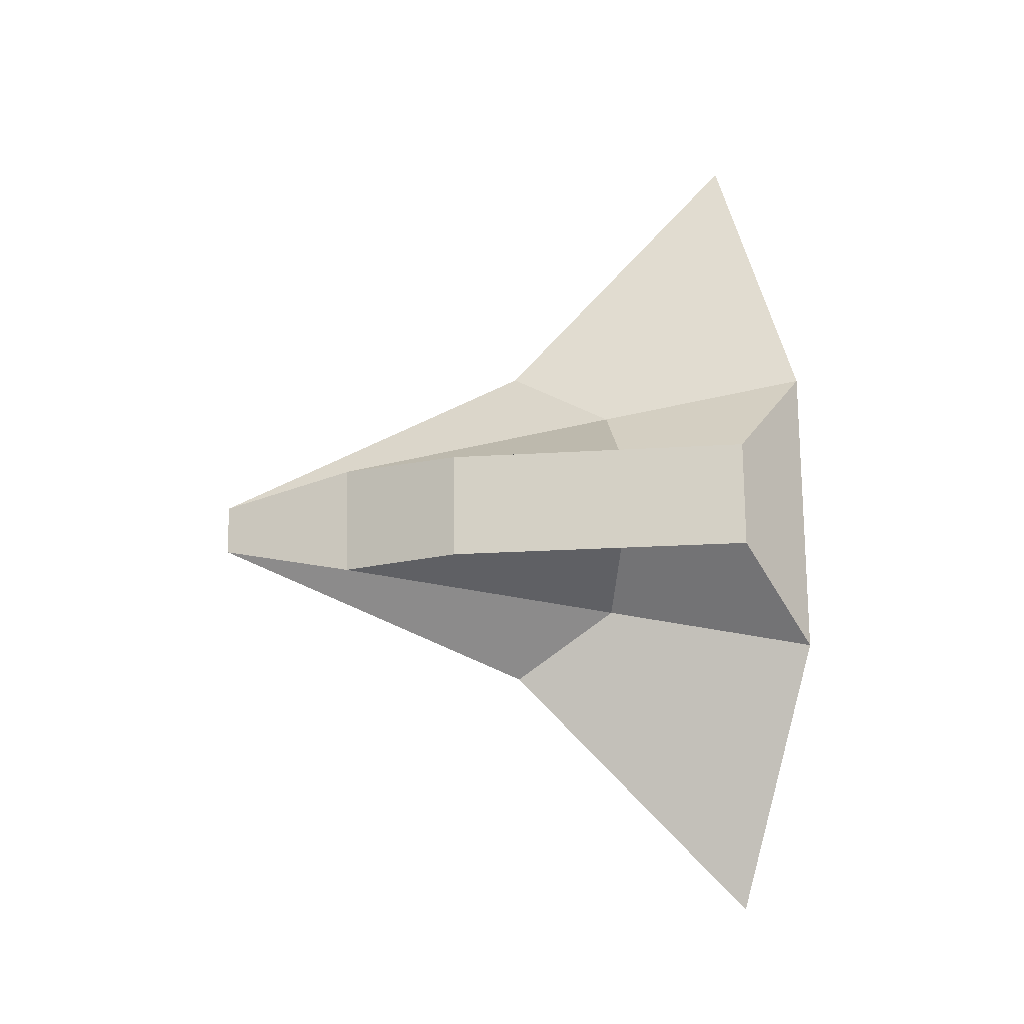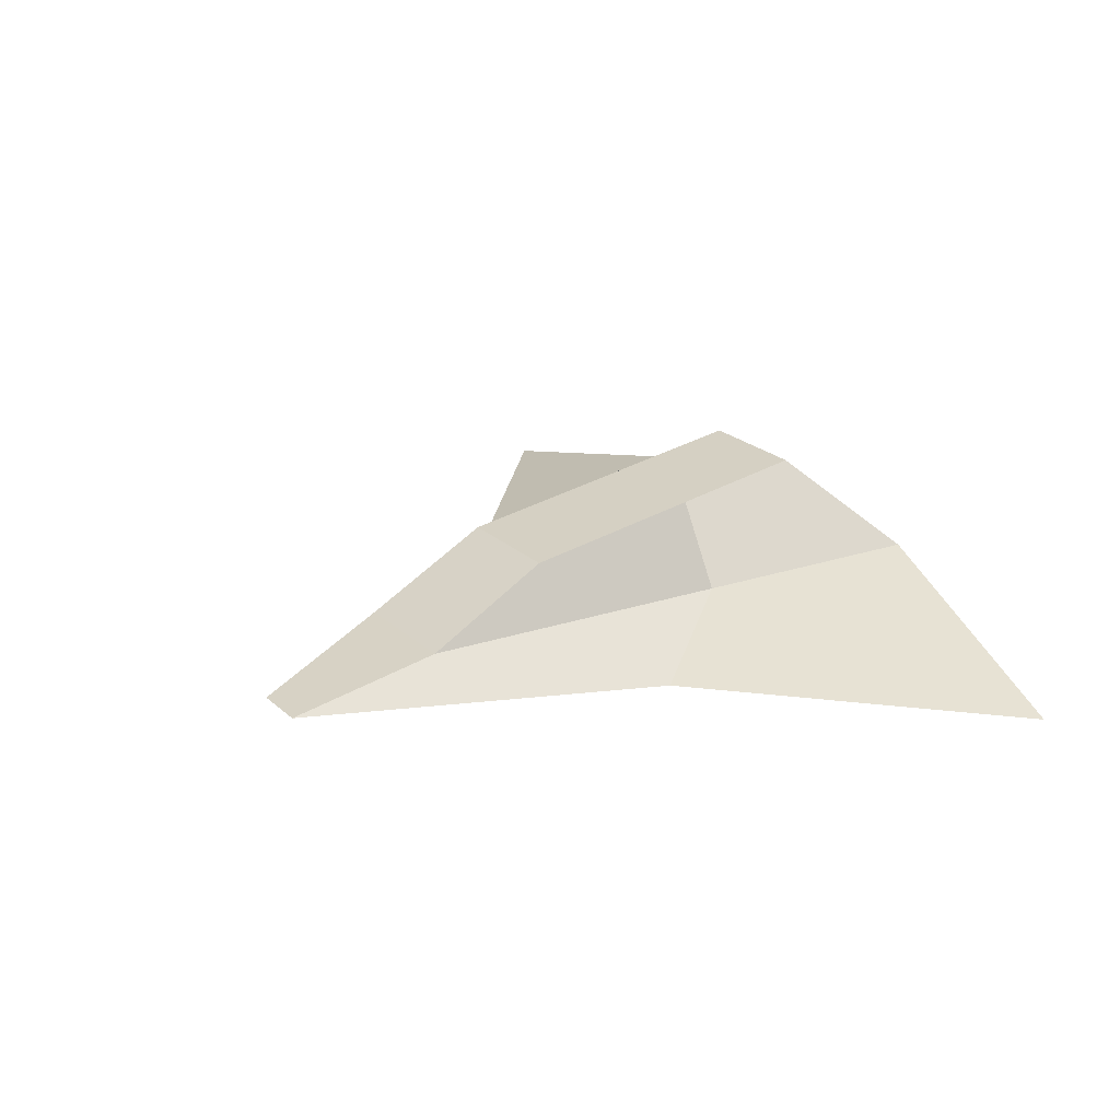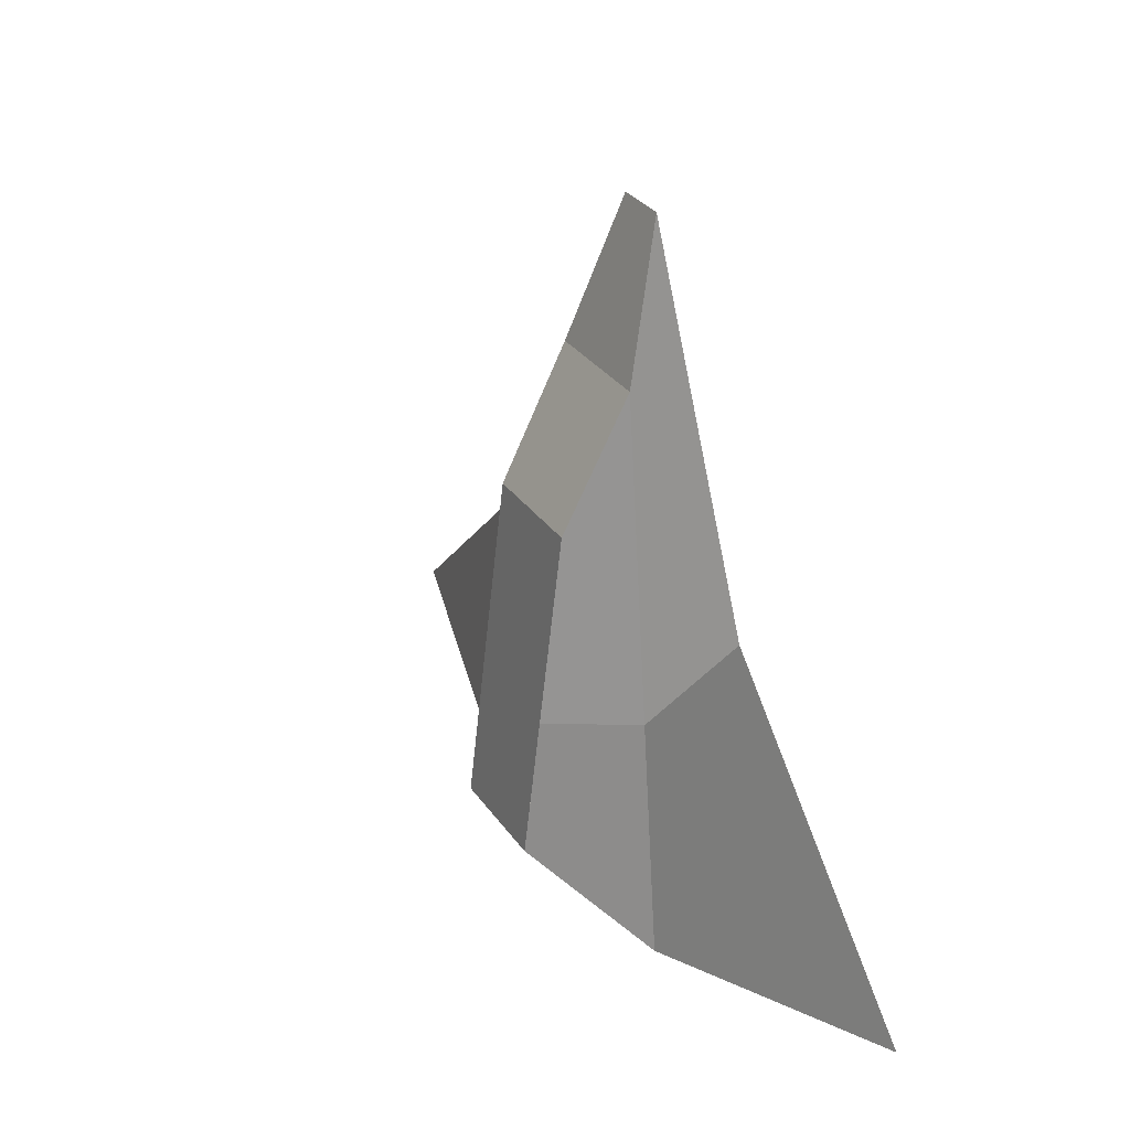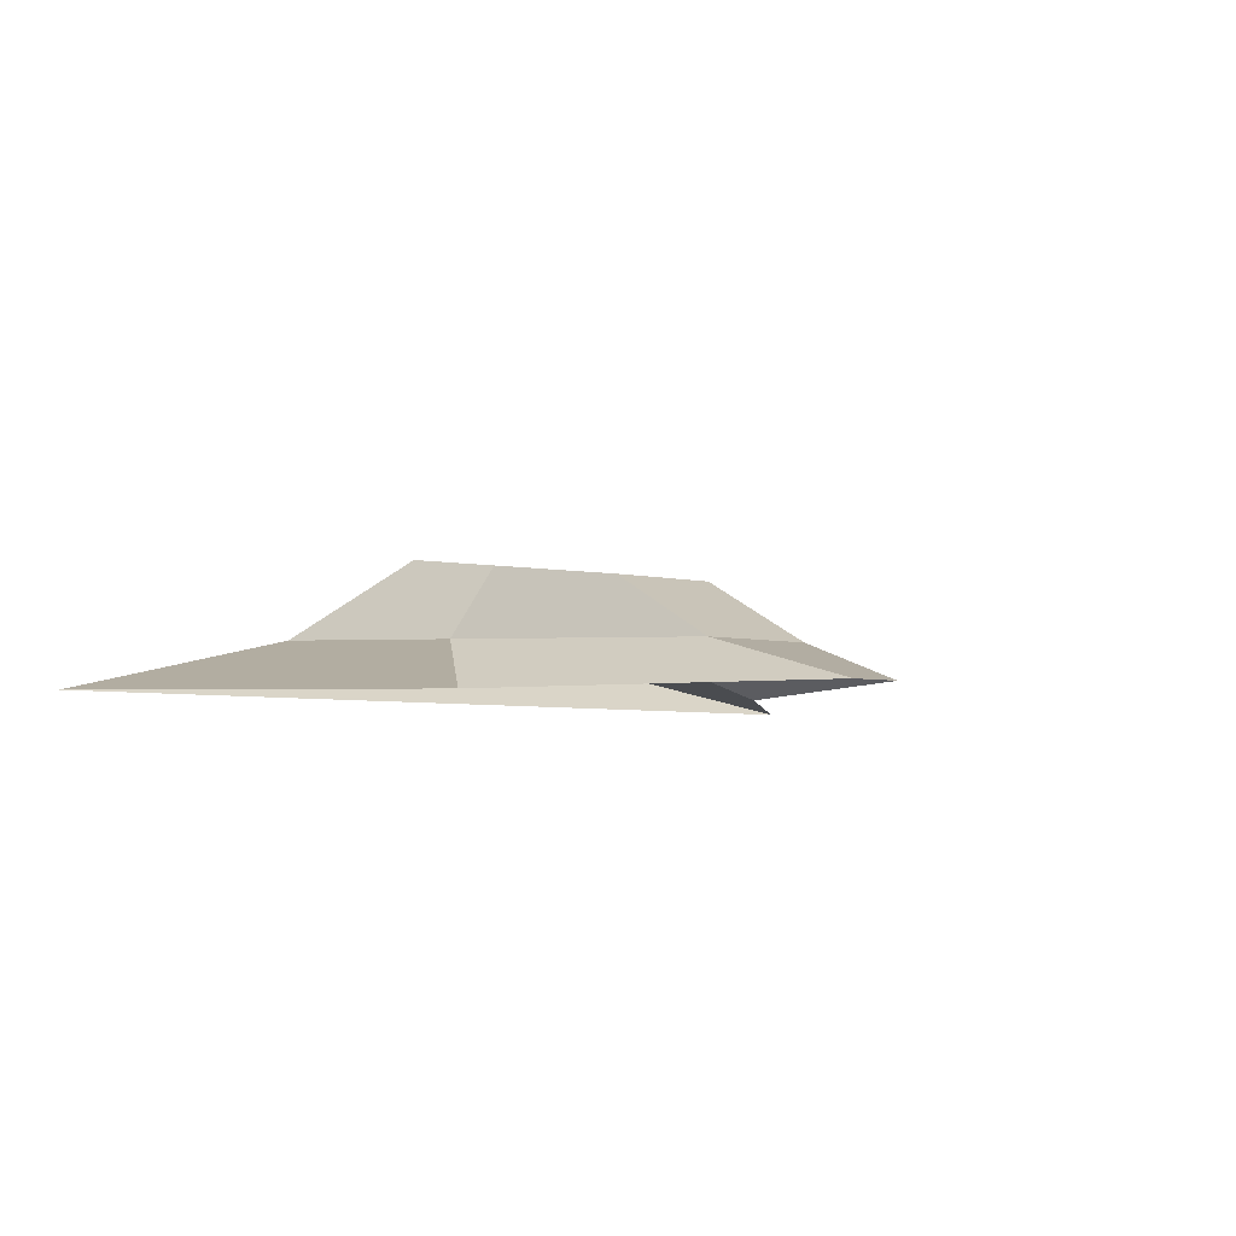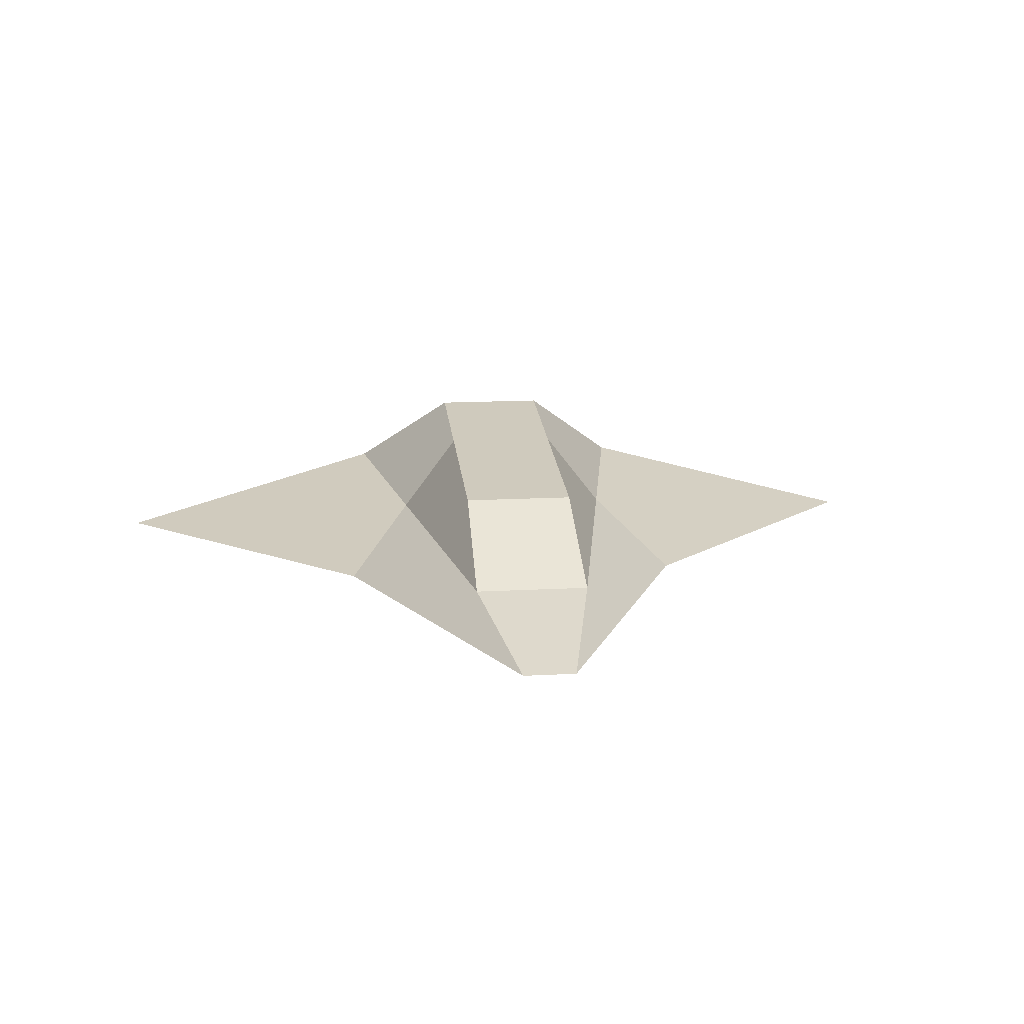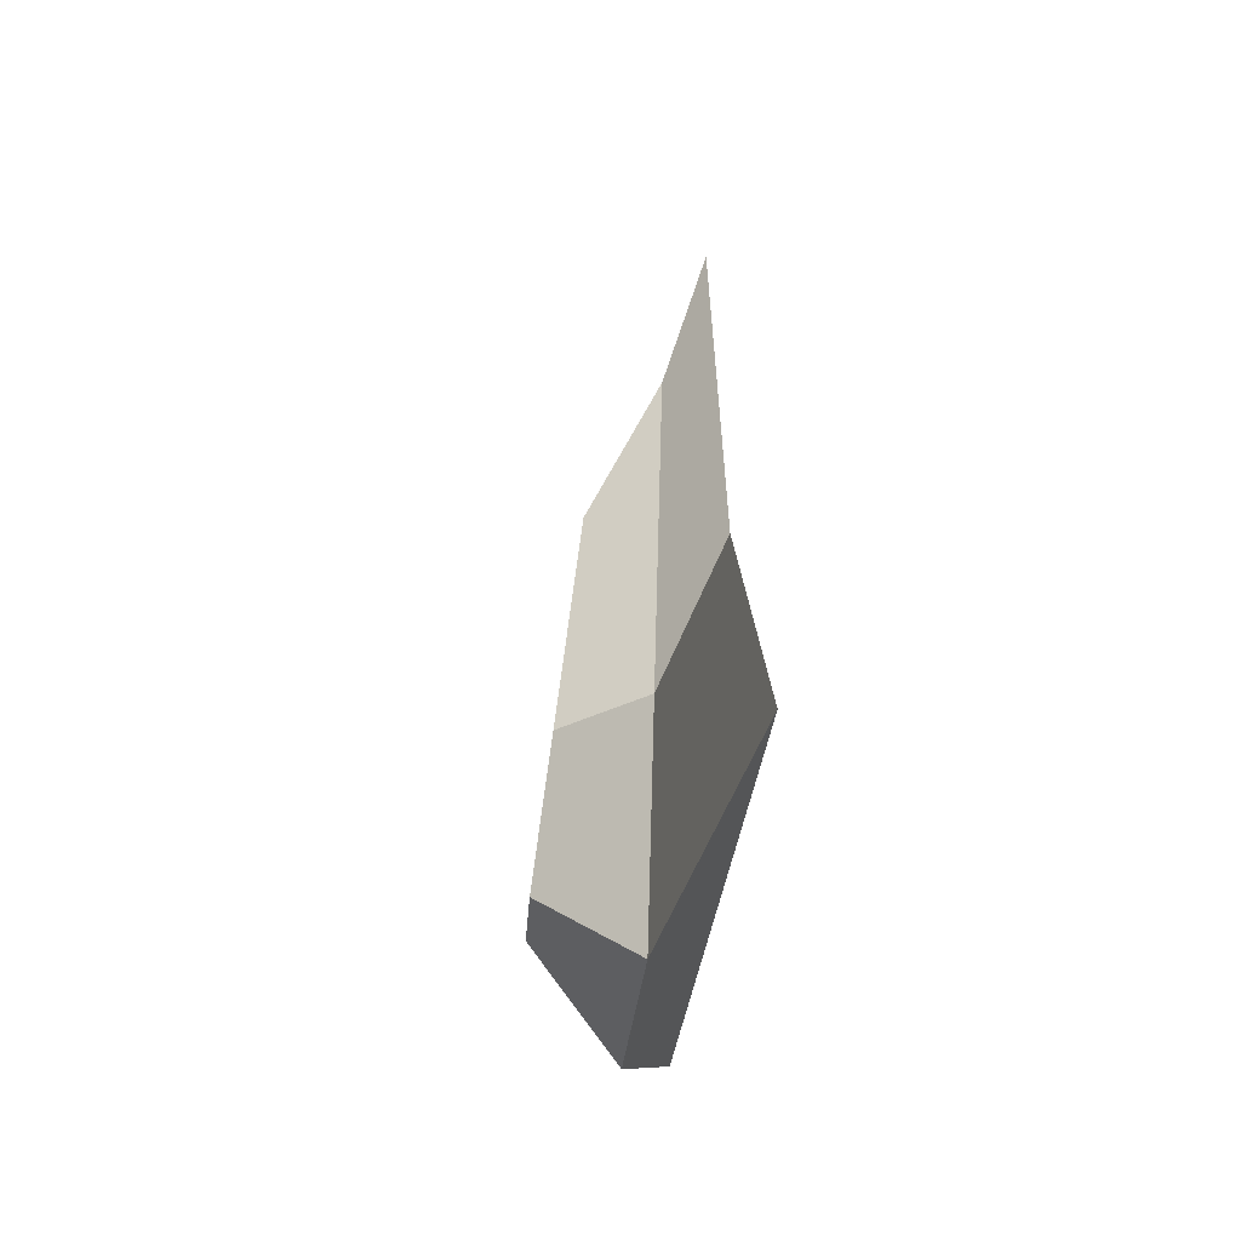
<metadata>
{"format":"obj","ext":"obj","renderer":"f3d","projection":"perspective","resolution":1024,"background":"white","views":[{"elev":75.8,"azim":89.3,"up":"+Y"},{"elev":23.8,"azim":54.9,"up":"+Y"},{"elev":30.2,"azim":-118.1,"up":"+Z"},{"elev":-4.7,"azim":-39.9,"up":"+Y"},{"elev":15.8,"azim":-6.4,"up":"+Y"},{"elev":-24.0,"azim":-93.4,"up":"+Z"}]}
</metadata>
<code>
o Cube
v 0.0127 0.05177 -0.03396
v -0.0127 0.05177 -0.03396
v -0.0127 0.04296 0.0386
v 0.0127 0.04296 0.0386
v -0.0409 0.0191 0.02255
v 0.0409 0.0191 0.02255
v 0.005964 0.0191 0.09928
v -0.005964 0.0191 0.09928
v -0.03524 0.03315 -0.05141
v -0.0127 0.05177 -0.03396
v 0.0127 0.05177 -0.03396
v 0.03524 0.03315 -0.05141
v -0.02587 0.03115 -0.001193
v -0.0127 0.04804 -0.00319
v 0.02587 0.03115 -0.001193
v 0.0127 0.04804 -0.00319
v 0.0127 0.04296 0.0386
v 0.01316 0.02842 0.06699
v -0.0127 0.04296 0.0386
v -0.01316 0.02842 0.06699
v -0.1003 0.0191 -0.03396
v 0.1003 0.0191 -0.03396
f 1 2 3 4
f 9 10 11 12
f 13 14 10 9
f 15 16 17 18
f 18 17 19 20
f 7 18 20 8
f 6 15 18 7
f 5 13 9 21
f 21 9 12 22
f 8 20 13 5
f 22 12 15 6
f 12 11 16 15
f 20 19 14 13

</code>
